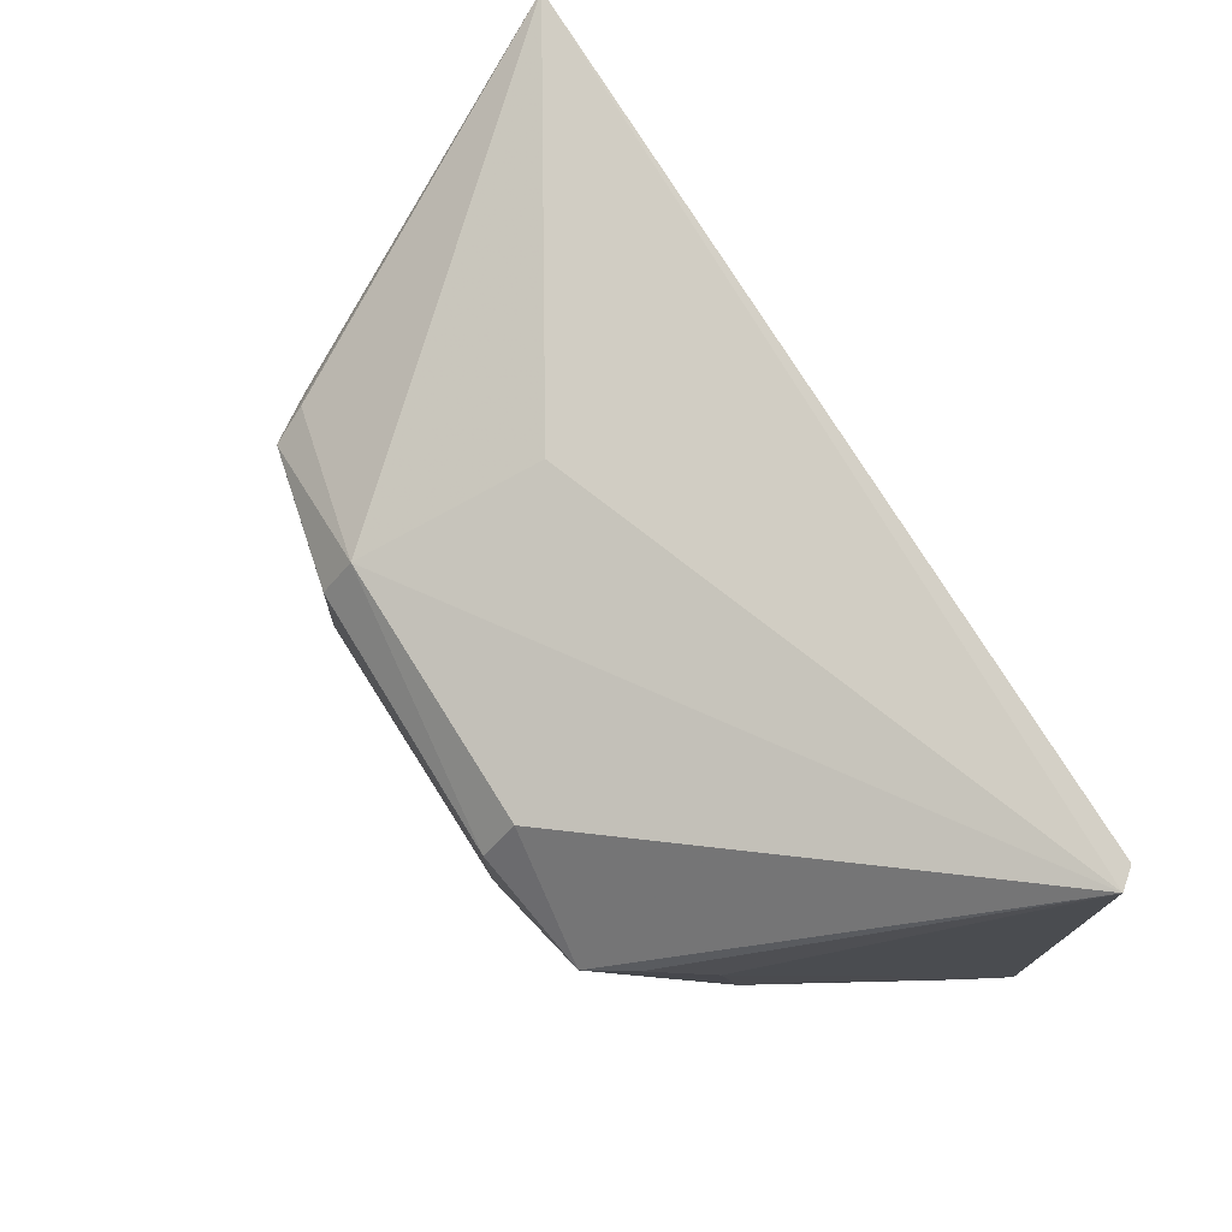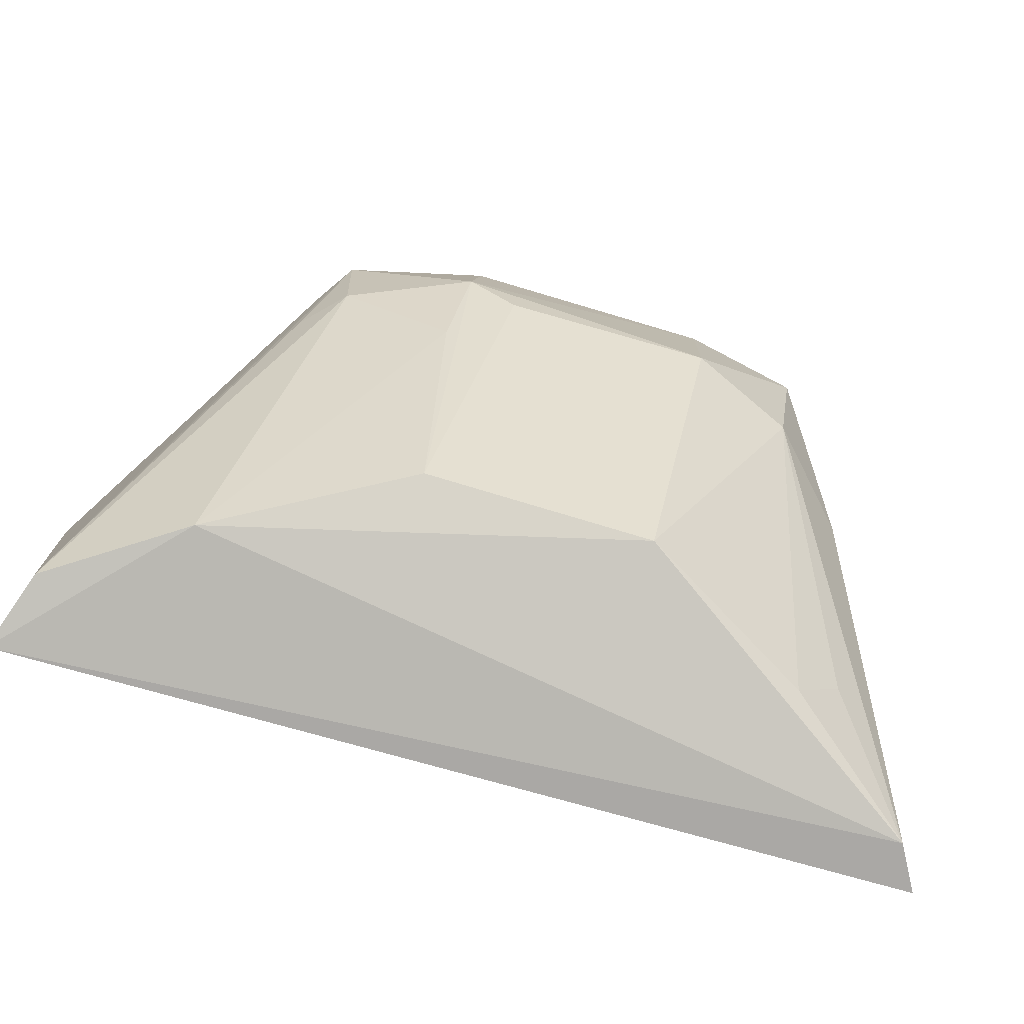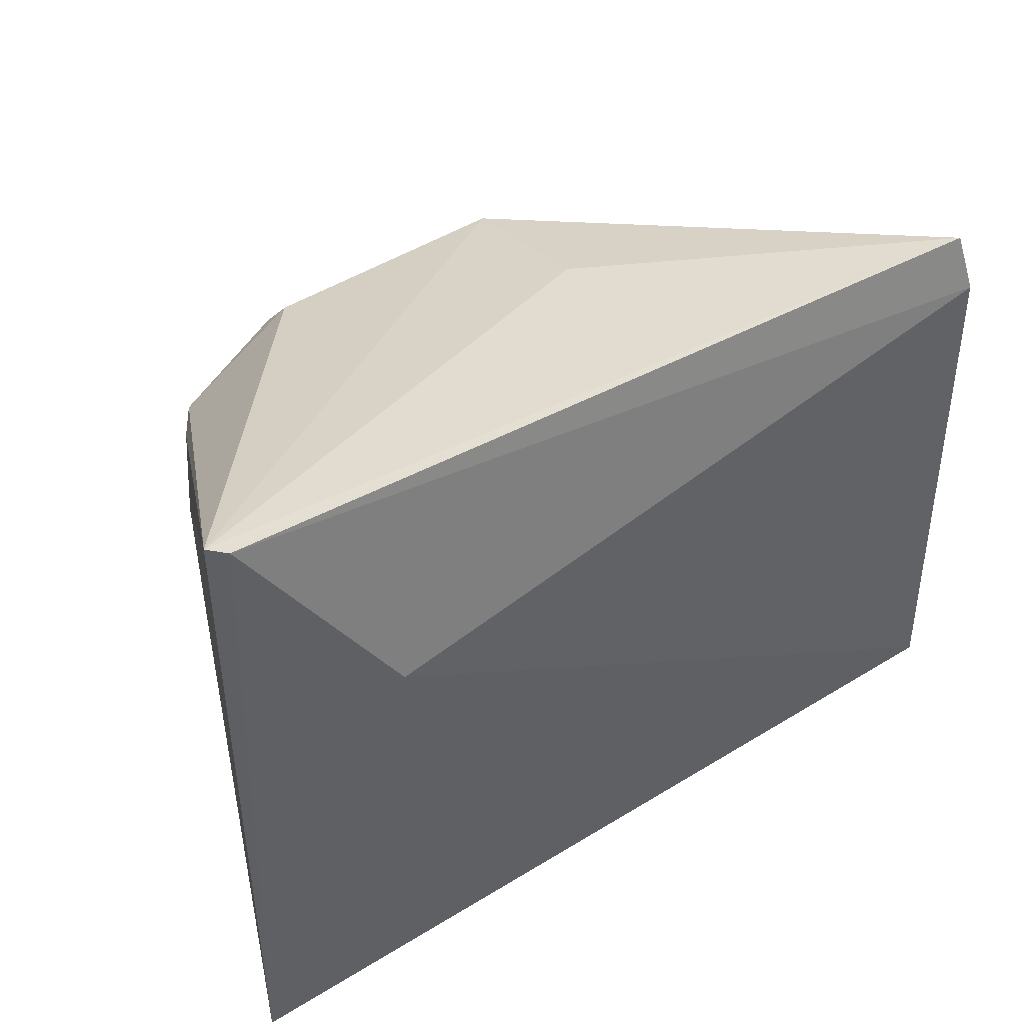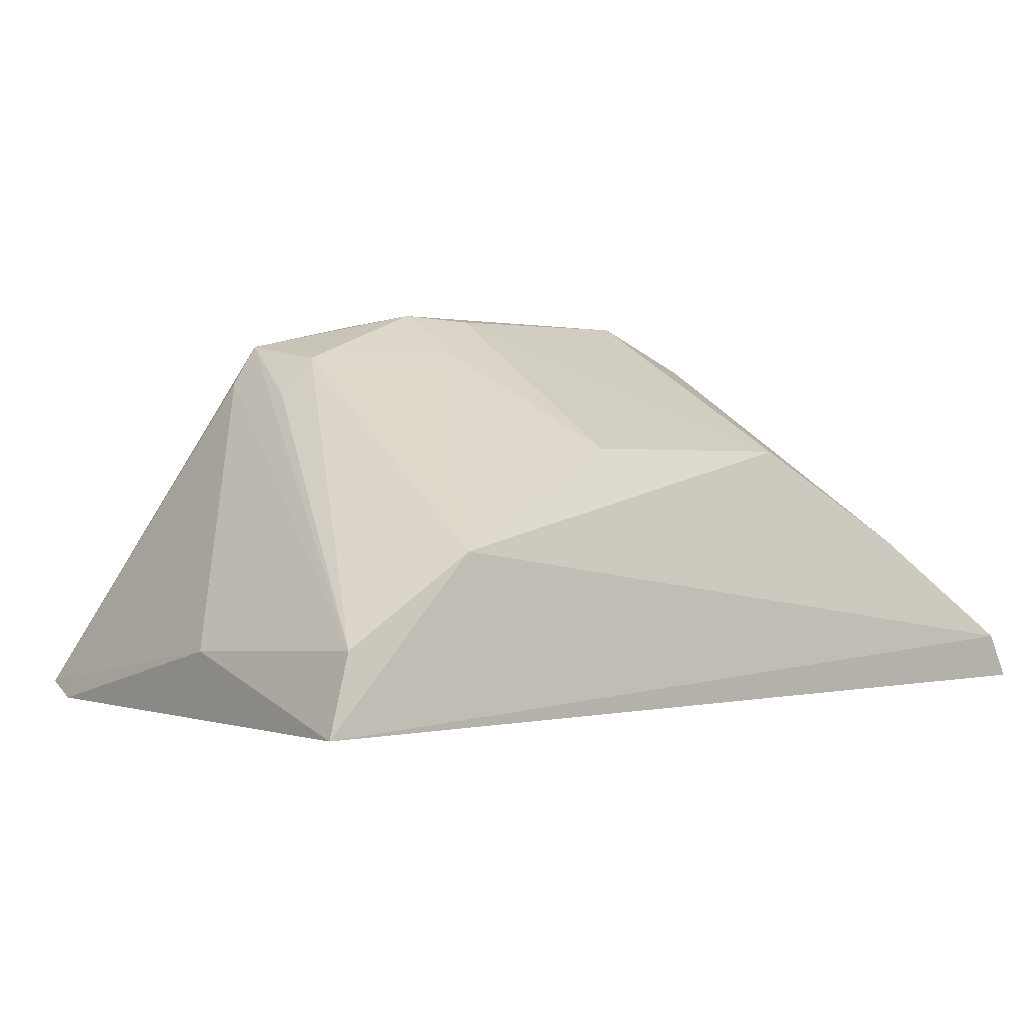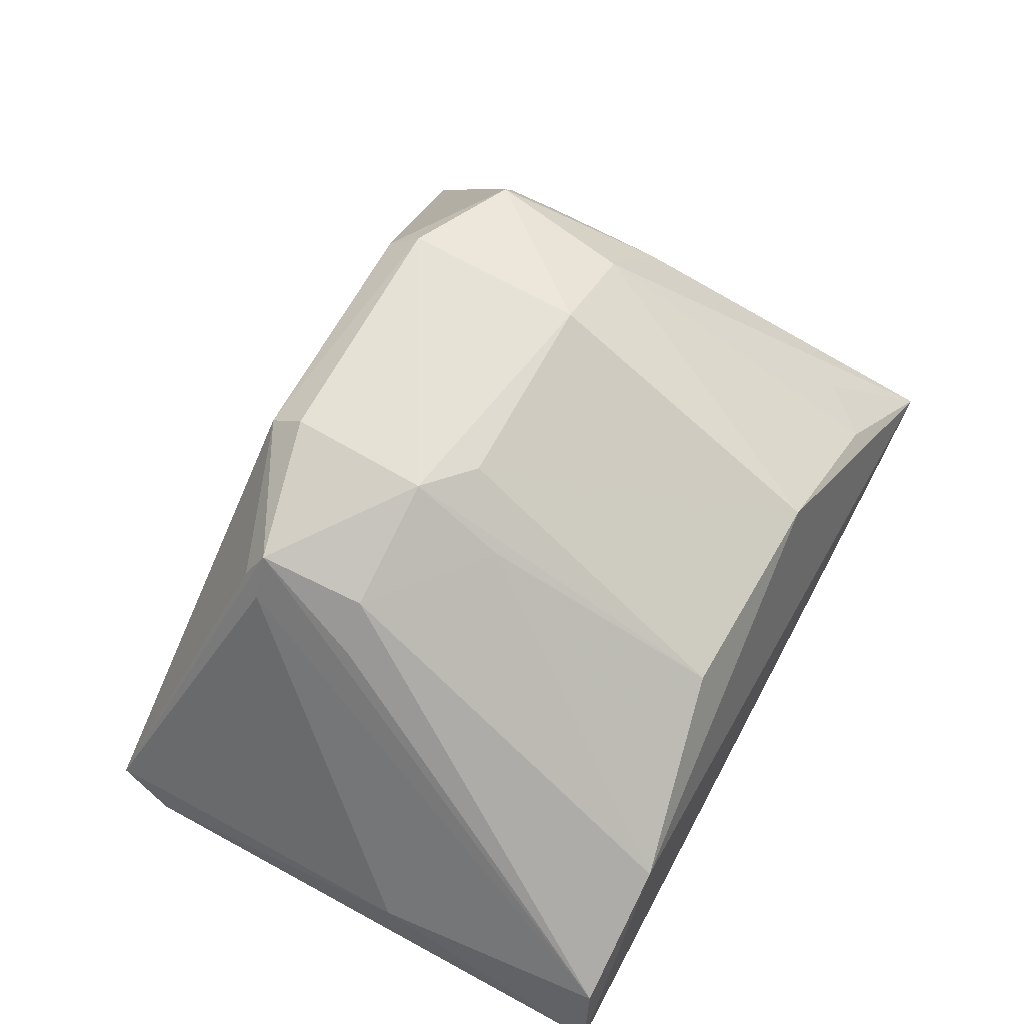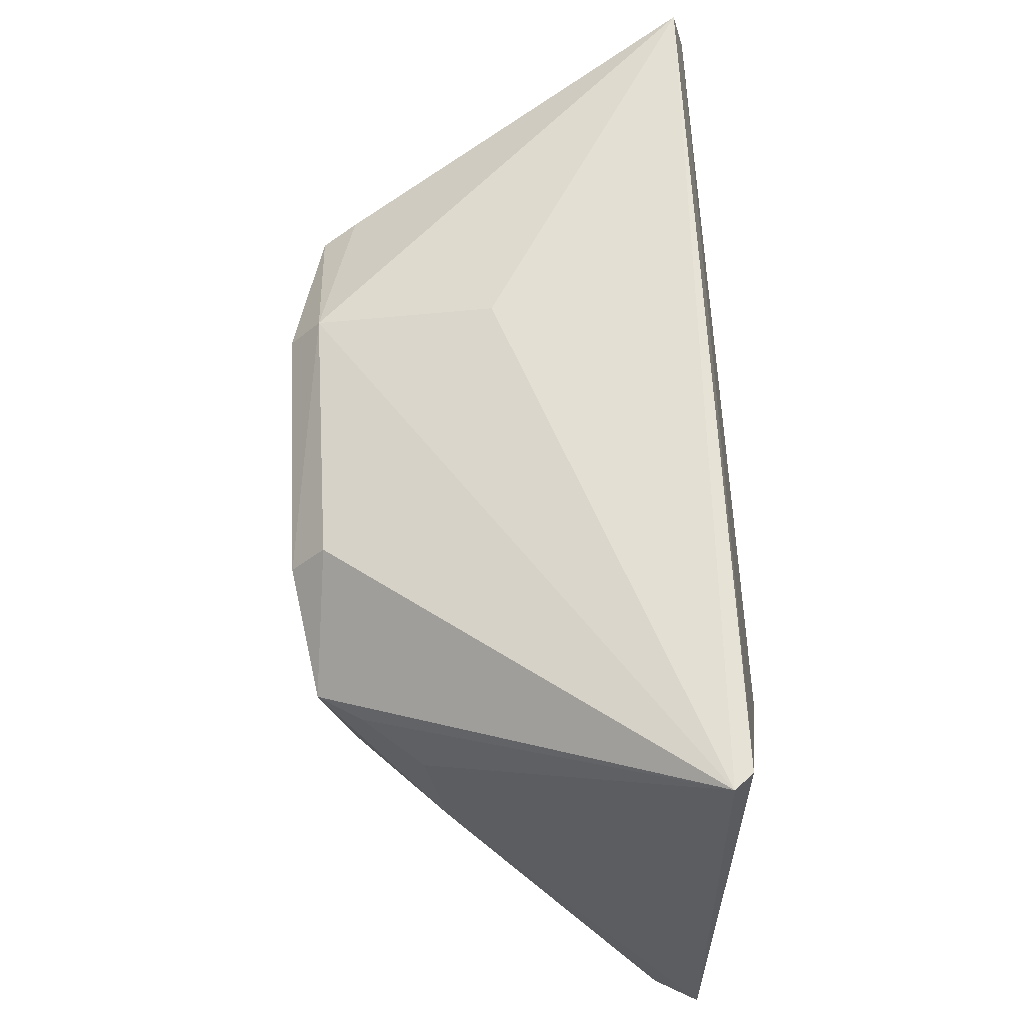
<metadata>
{"format":"obj","ext":"obj","renderer":"f3d","projection":"perspective","resolution":1024,"background":"white","views":[{"elev":76.4,"azim":58.5,"up":"+Y"},{"elev":-79.5,"azim":-16.4,"up":"+Y"},{"elev":43.5,"azim":143.2,"up":"+Y"},{"elev":-0.1,"azim":-37.2,"up":"+Z"},{"elev":64.8,"azim":-62.2,"up":"+Z"},{"elev":62.8,"azim":87.3,"up":"+Y"}]}
</metadata>
<code>
v 0.01382 -0.01961 0.06844
v 0.03531 -0.05801 0.03925
v 0.03391 -0.009358 0.03931
v -0.02913 -0.01753 0.03796
v -0.02801 -0.05692 0.04367
v 0.02356 -0.02496 0.03672
v -0.004595 -0.01698 0.06628
v 0.02195 -0.02307 0.06702
v -0.02984 -0.05752 0.03802
v 0.01362 -0.01704 0.0661
v -0.0282 -0.01313 0.03895
v -0.001634 -0.0333 0.06808
v 0.03497 -0.009412 0.04058
v -0.02925 -0.03944 0.04276
v -0.01856 -0.05709 0.04998
v -0.0148 -0.02214 0.06615
v 0.01332 -0.03334 0.06824
v 0.02638 -0.02551 0.05986
v -0.003156 -0.01367 0.05383
v -0.02834 -0.0175 0.0397
v 0.03348 -0.05824 0.04252
v -0.01423 -0.02997 0.06481
v -0.01683 -0.02237 0.06311
v -0.01574 -0.02088 0.06373
v -0.004587 -0.01962 0.06846
v 0.01144 -0.05505 0.05727
v 0.02393 -0.02266 0.06399
v 0.02097 -0.03344 0.06489
v 0.02689 -0.03434 0.0585
v -0.004803 -0.05439 0.05721
v -0.005259 -0.03015 0.06863
v -0.01721 -0.03045 0.06177
v 0.0239 -0.05579 0.05022
v -0.00602 -0.03712 0.06506
v 0.02726 -0.0521 0.05029
f 6 3 2
f 6 4 3
f 9 6 2
f 9 4 6
f 10 7 1
f 10 1 8
f 11 3 4
f 13 2 3
f 13 10 8
f 13 7 10
f 13 3 11
f 14 9 5
f 14 4 9
f 15 5 9
f 17 8 1
f 18 2 13
f 19 13 11
f 19 11 7
f 19 7 13
f 20 11 4
f 20 4 14
f 21 15 9
f 21 9 2
f 22 5 15
f 23 14 5
f 23 5 16
f 23 20 14
f 23 16 11
f 23 11 20
f 24 16 7
f 24 7 11
f 24 11 16
f 25 1 7
f 25 7 16
f 26 17 12
f 26 15 21
f 27 18 13
f 27 13 8
f 28 8 17
f 28 17 26
f 29 28 21
f 29 8 28
f 29 27 8
f 29 18 27
f 29 21 2
f 29 2 18
f 30 26 12
f 30 15 26
f 31 16 22
f 31 25 16
f 31 12 17
f 31 17 1
f 31 1 25
f 31 30 12
f 32 22 16
f 32 16 5
f 32 5 22
f 33 28 26
f 33 26 21
f 34 31 22
f 34 22 15
f 34 15 30
f 34 30 31
f 35 33 21
f 35 21 28
f 35 28 33

</code>
